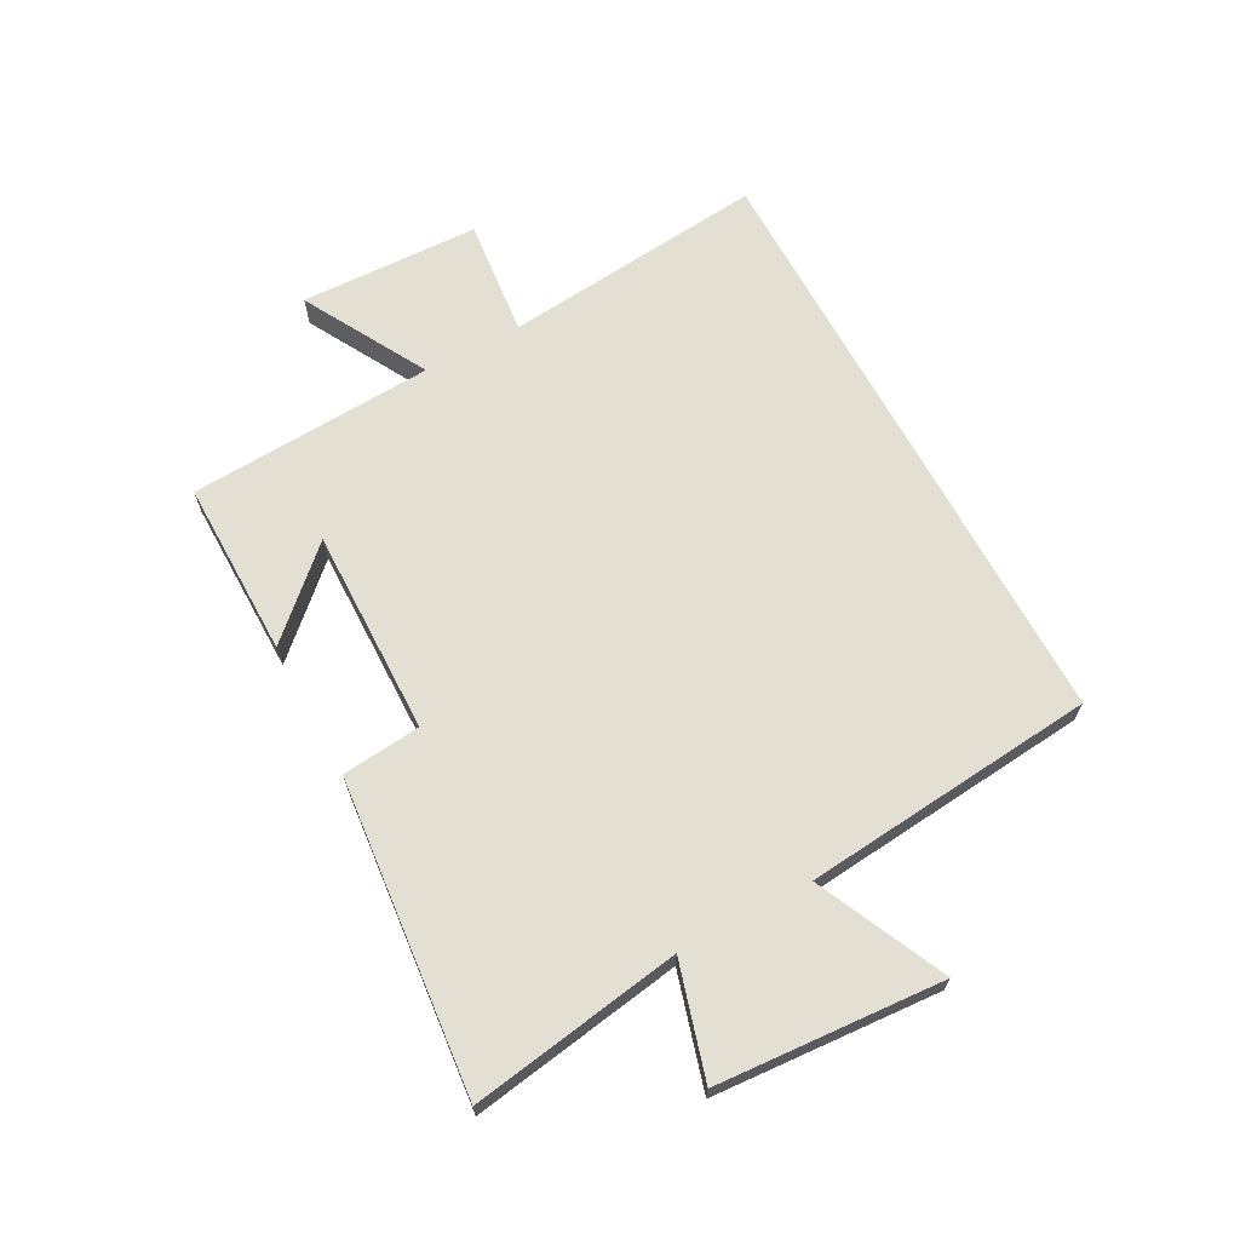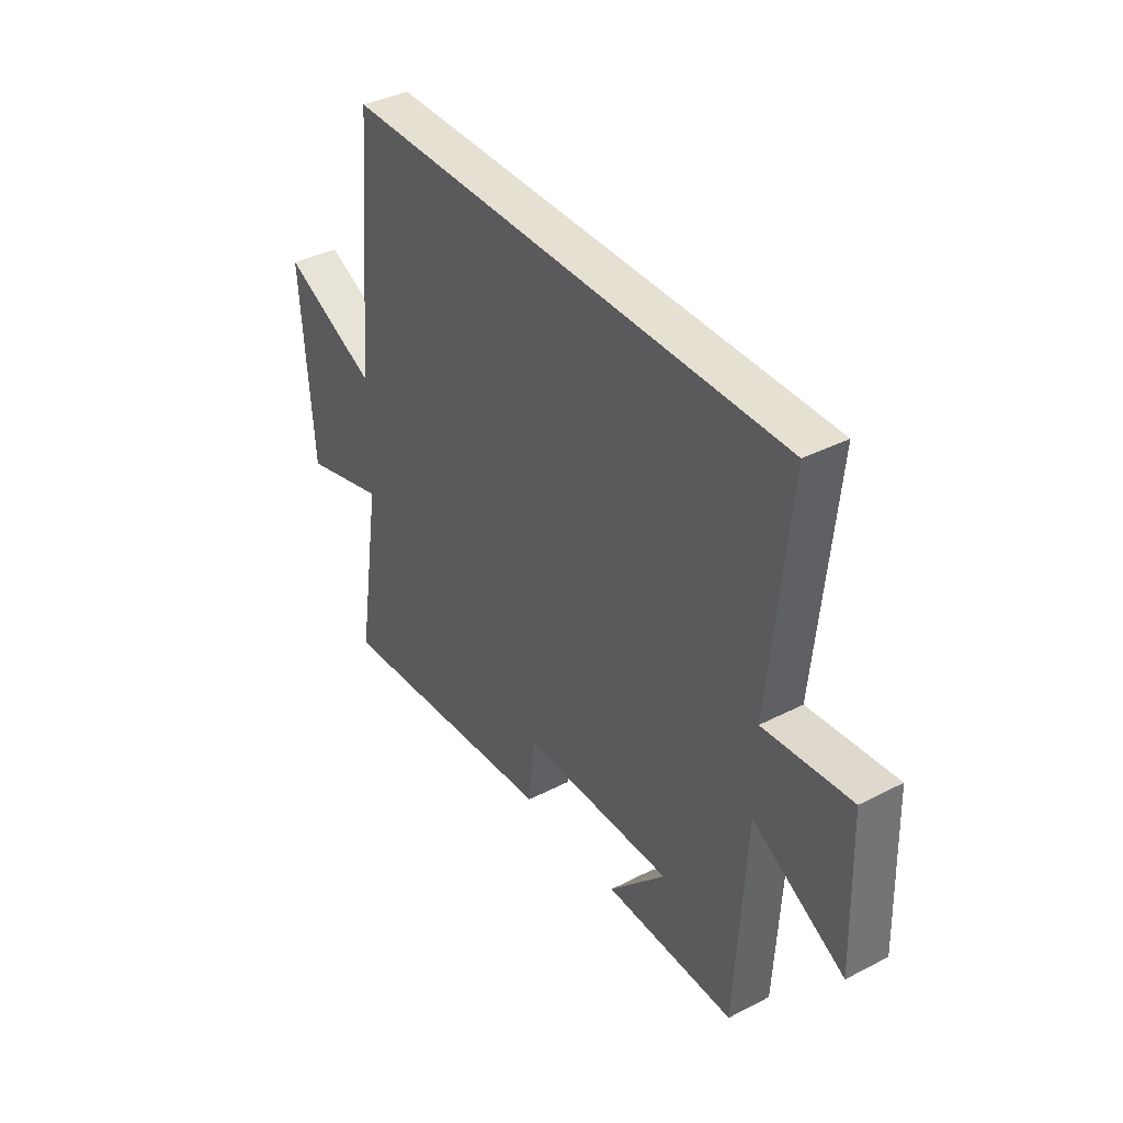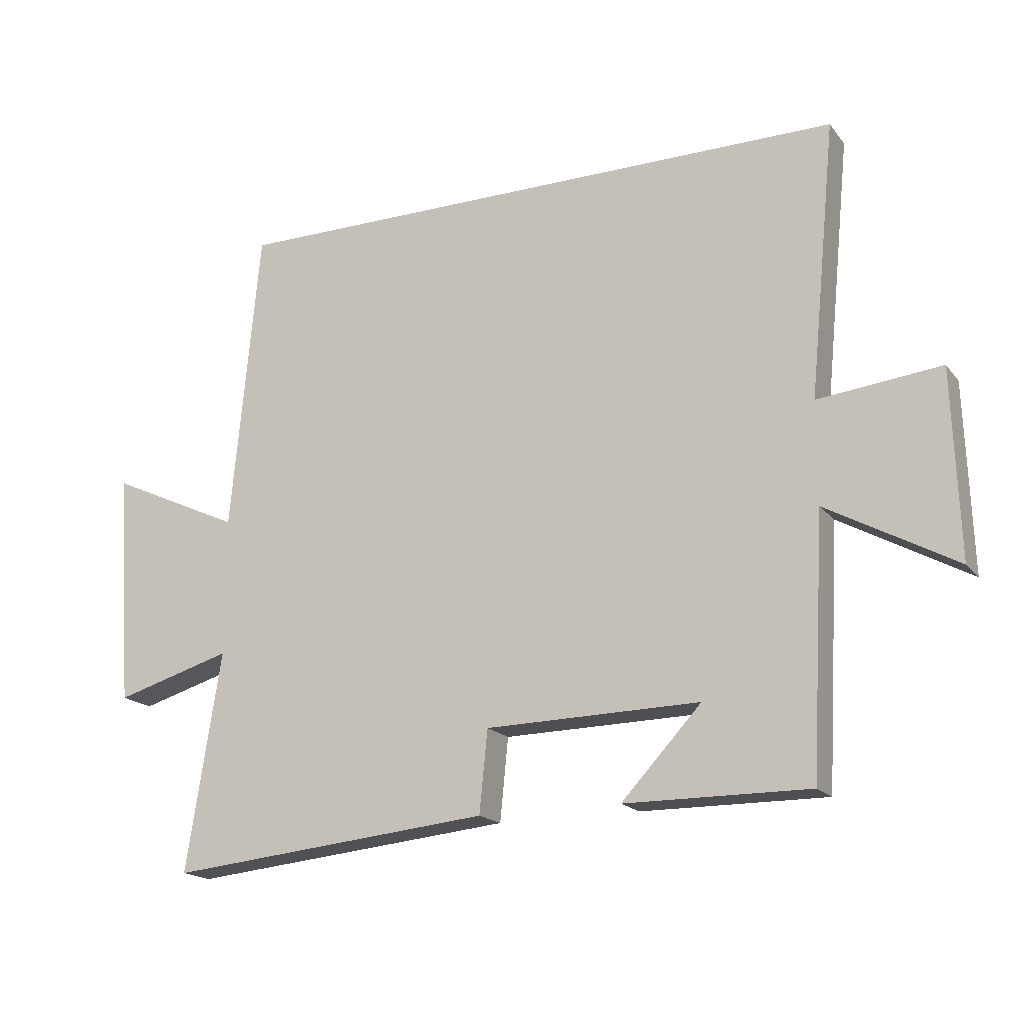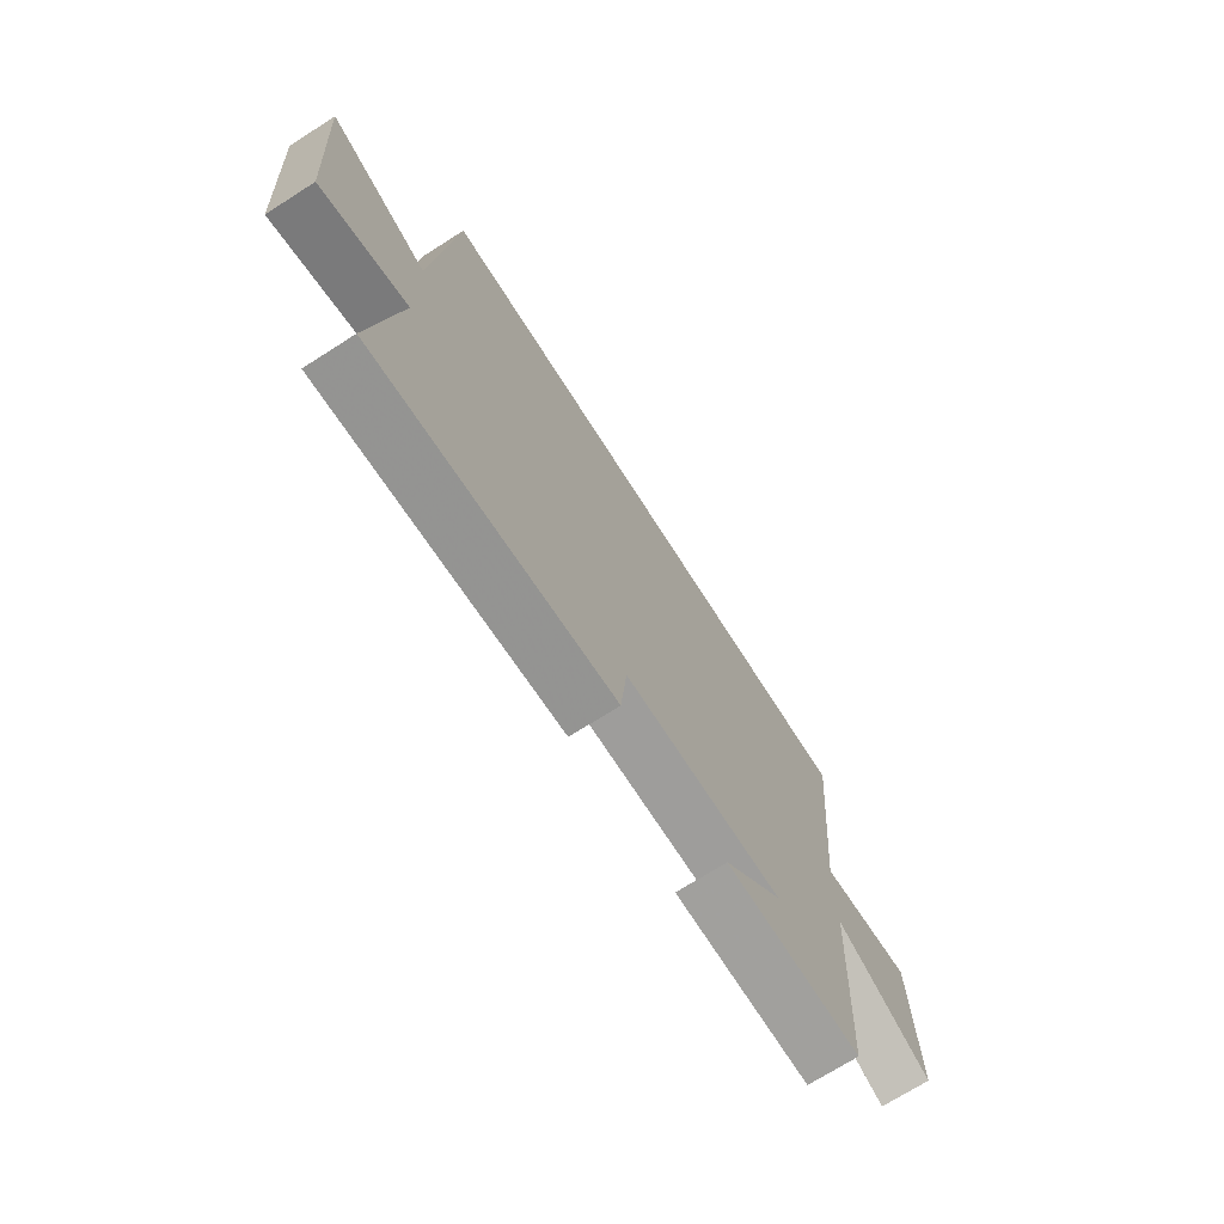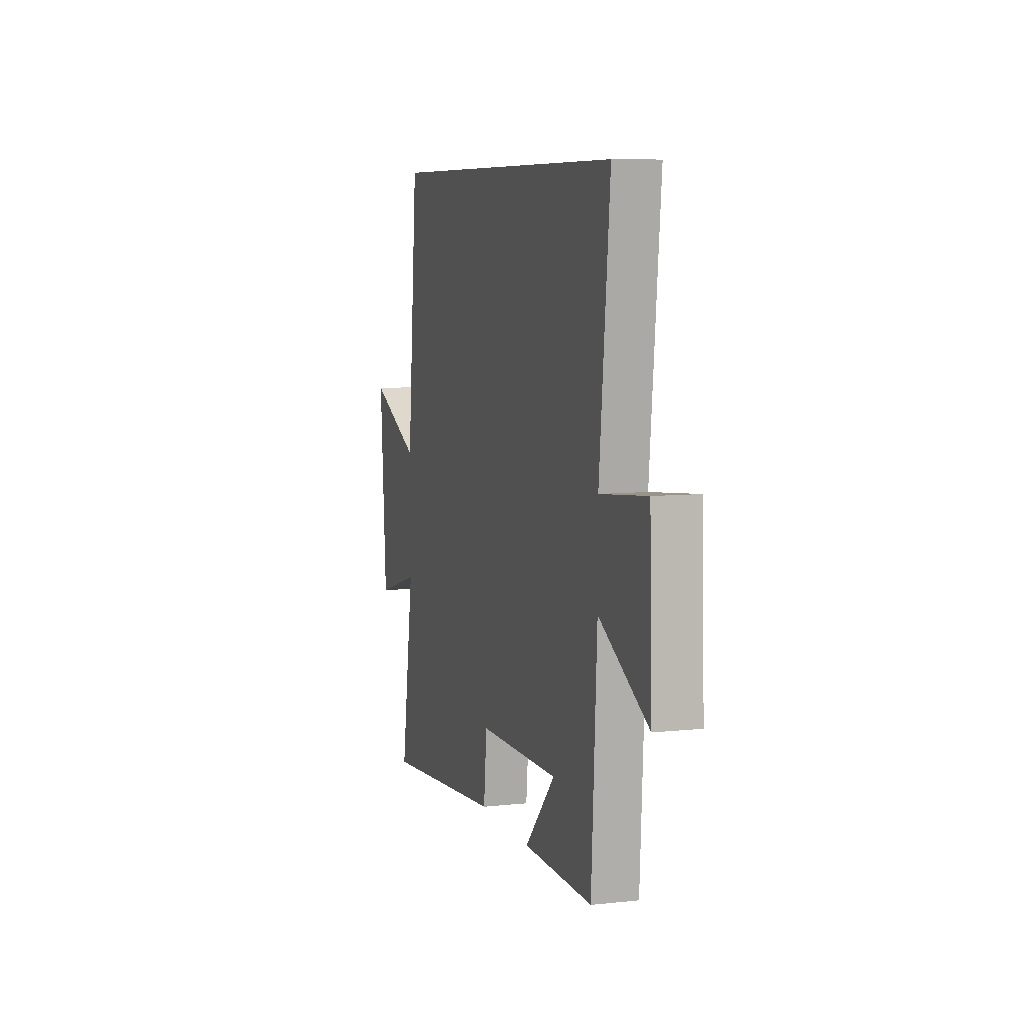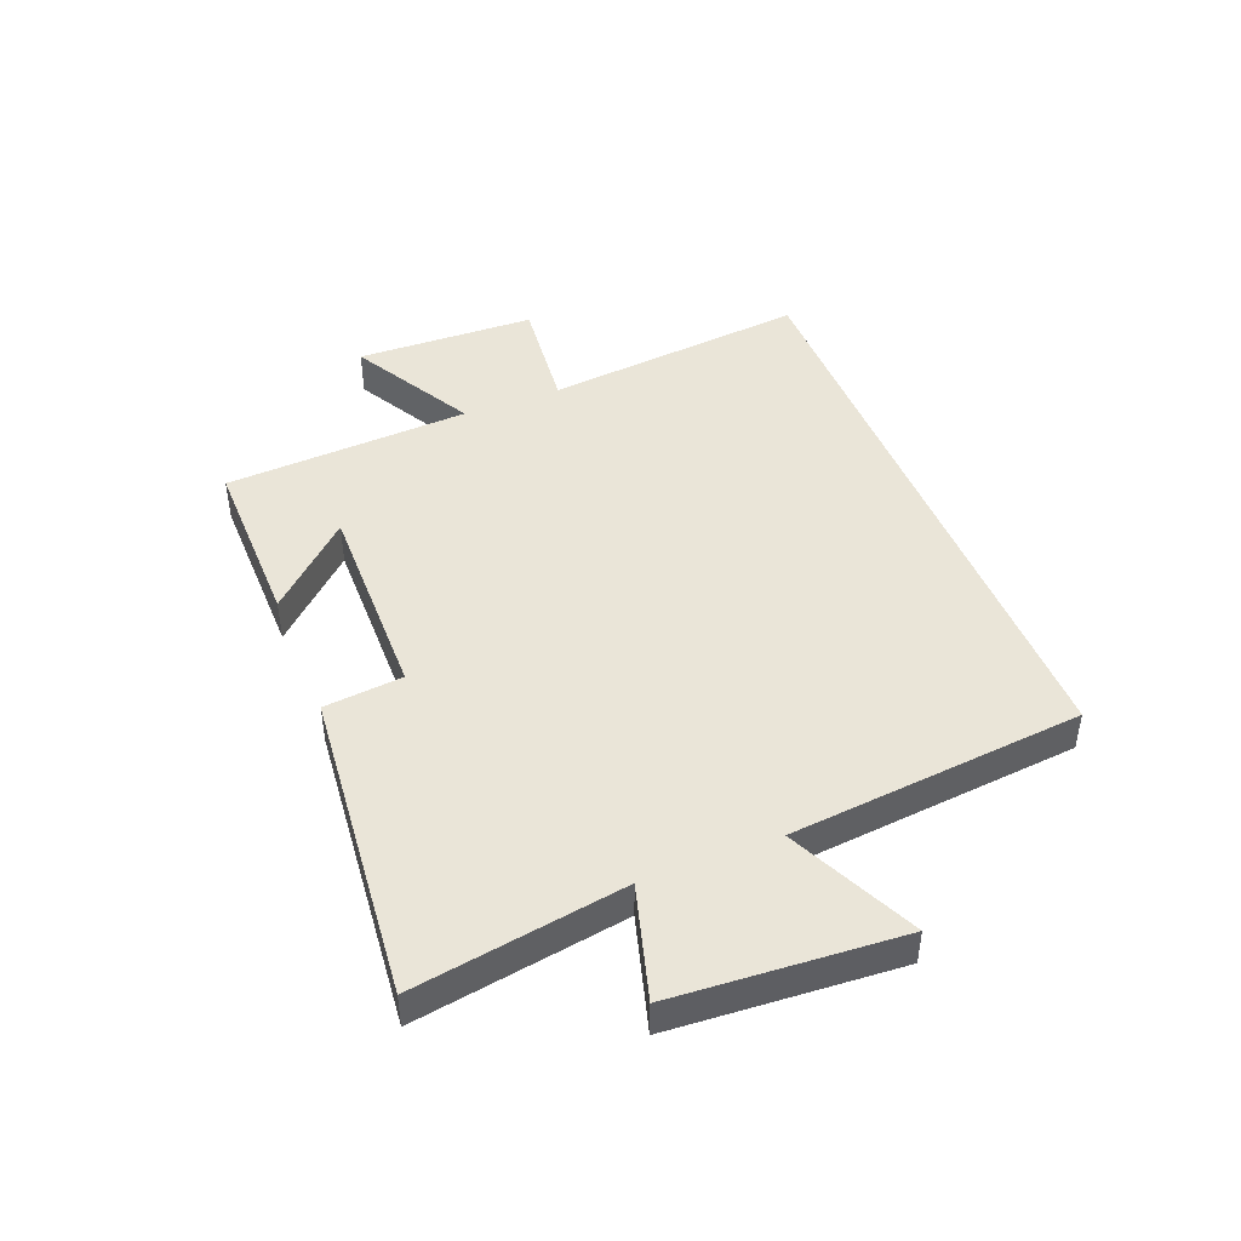
<metadata>
{"format":"obj","ext":"obj","renderer":"f3d","projection":"perspective","resolution":1024,"background":"white","views":[{"elev":66.7,"azim":-118.4,"up":"+Y"},{"elev":38.4,"azim":57.0,"up":"+Z"},{"elev":-17.8,"azim":25.7,"up":"+Z"},{"elev":-71.4,"azim":-57.5,"up":"+Z"},{"elev":7.7,"azim":73.0,"up":"+Z"},{"elev":45.0,"azim":-111.8,"up":"+Y"}]}
</metadata>
<code>
v -0.455 0.07 0.5
v 0.543 0.07 0.5
v 0.5 0.07 0.065
v 0.695 0.07 0.086
v 0.705 0.07 -0.21
v 0.5 0.07 -0.097
v 0.478 0.07 -0.502
v 0.186 0.07 -0.5
v 0.313 0.07 -0.364
v -0.027 0.07 -0.37
v -0.04 0.07 -0.5
v -0.555 0.07 -0.551
v -0.5 0.07 -0.204
v -0.686 0.07 -0.258
v -0.712 0.07 0.114
v -0.5 0.07 0.016
v -0.455 0 0.5
v 0.543 0 0.5
v 0.5 0 0.065
v 0.695 0 0.086
v 0.705 0 -0.21
v 0.5 0 -0.097
v 0.478 0 -0.502
v 0.186 0 -0.5
v 0.313 0 -0.364
v -0.027 0 -0.37
v -0.04 0 -0.5
v -0.555 0 -0.551
v -0.5 0 -0.204
v -0.686 0 -0.258
v -0.712 0 0.114
v -0.5 0 0.016
f 13 14 15 16
f 13 16 1 2
f 10 11 12 13
f 9 10 13 2
f 7 8 9
f 6 7 9
f 3 4 5 6
f 3 6 9
f 2 3 9
f 32 31 30 29
f 18 17 32 29
f 29 28 27 26
f 18 29 26 25
f 25 24 23
f 25 23 22
f 22 21 20 19
f 25 22 19
f 25 19 18
f 1 17 18 2
f 2 18 19 3
f 3 19 20 4
f 4 20 21 5
f 5 21 22 6
f 6 22 23 7
f 7 23 24 8
f 8 24 25 9
f 9 25 26 10
f 10 26 27 11
f 11 27 28 12
f 12 28 29 13
f 13 29 30 14
f 14 30 31 15
f 15 31 32 16
f 16 32 17 1

</code>
